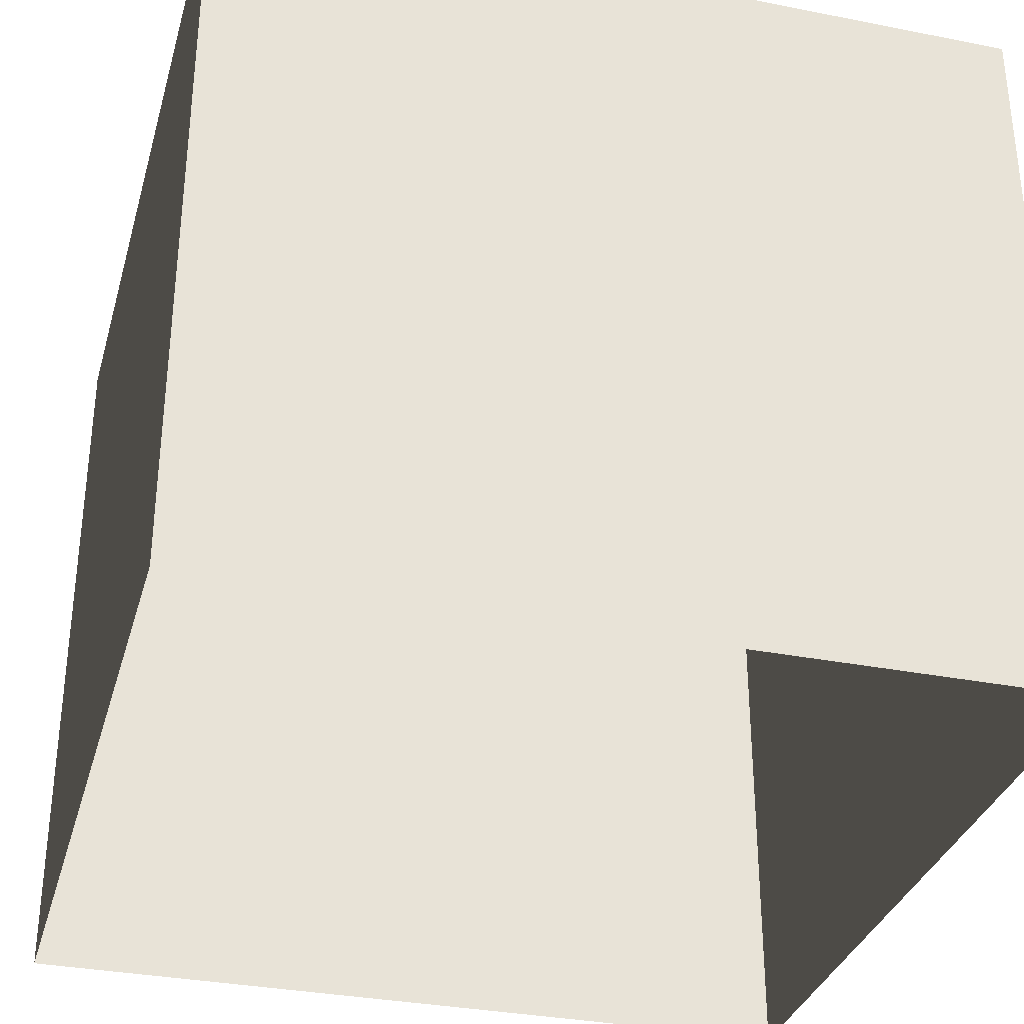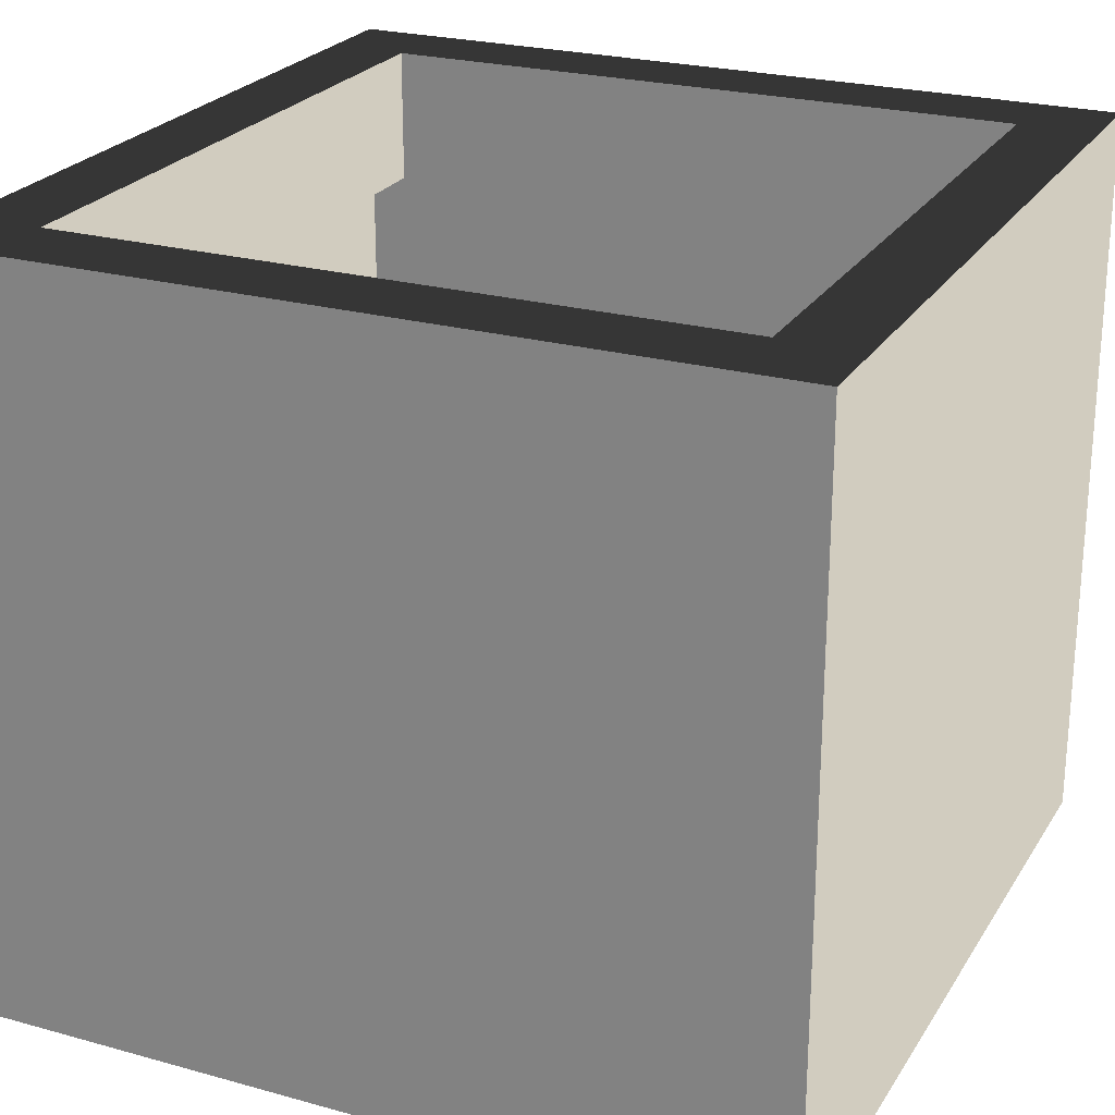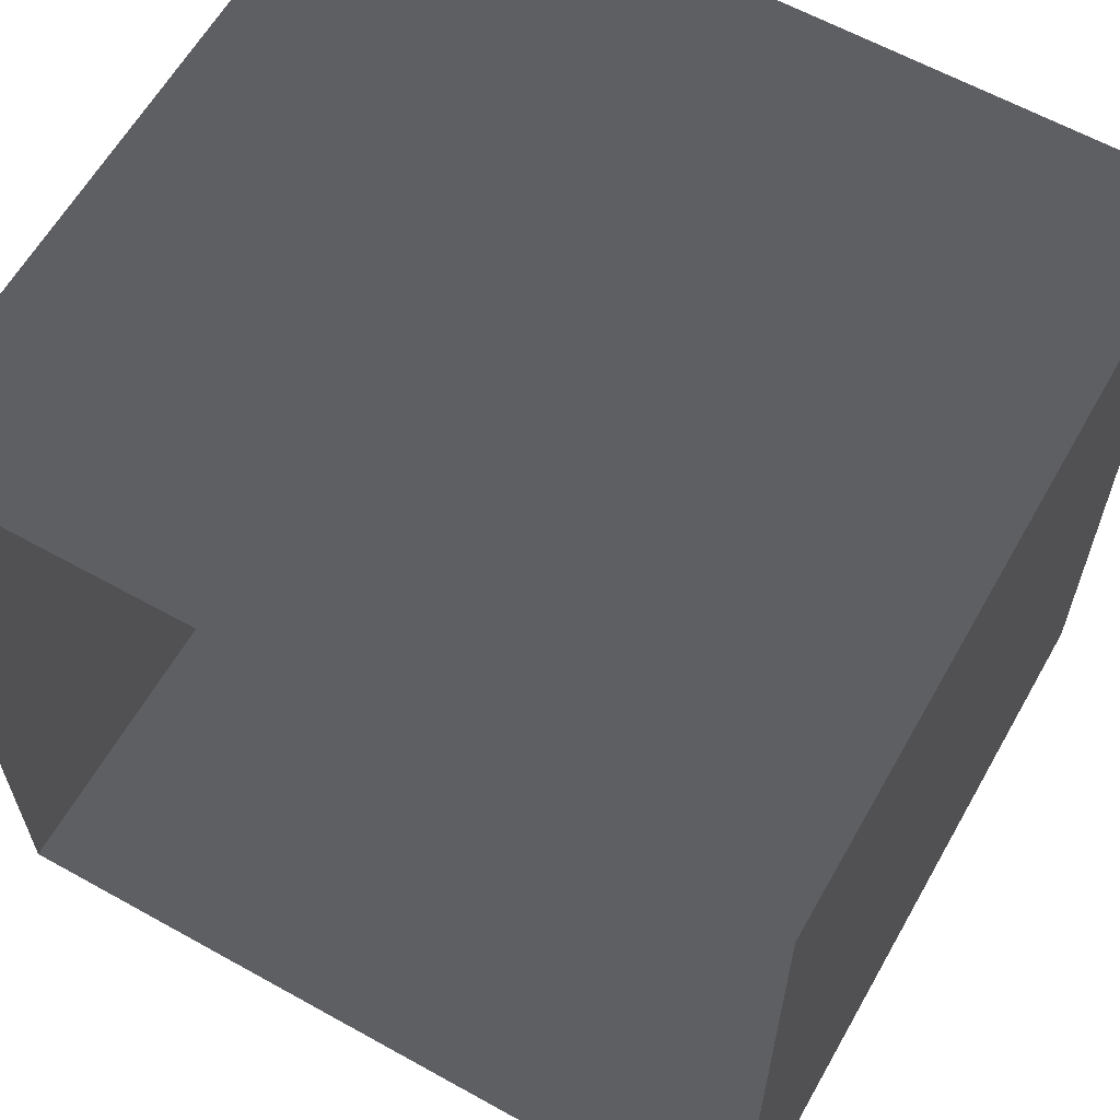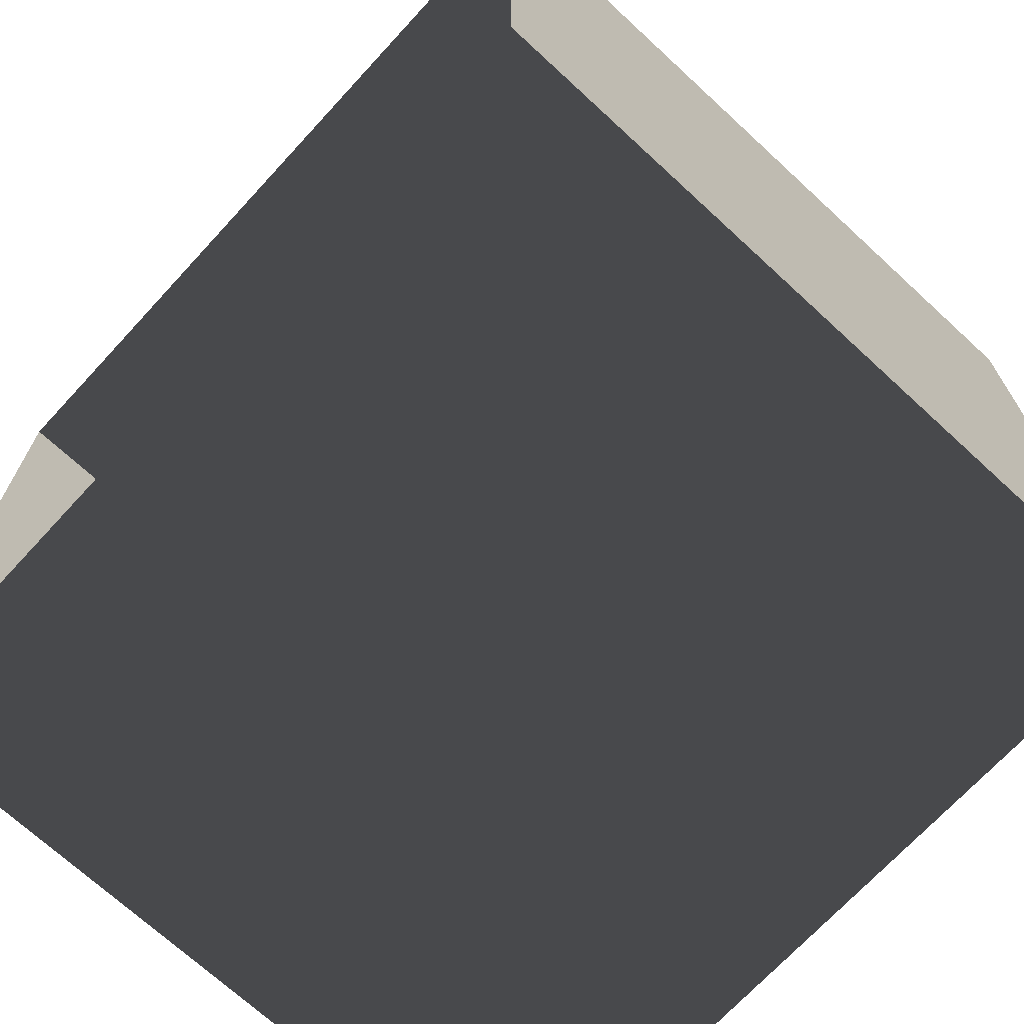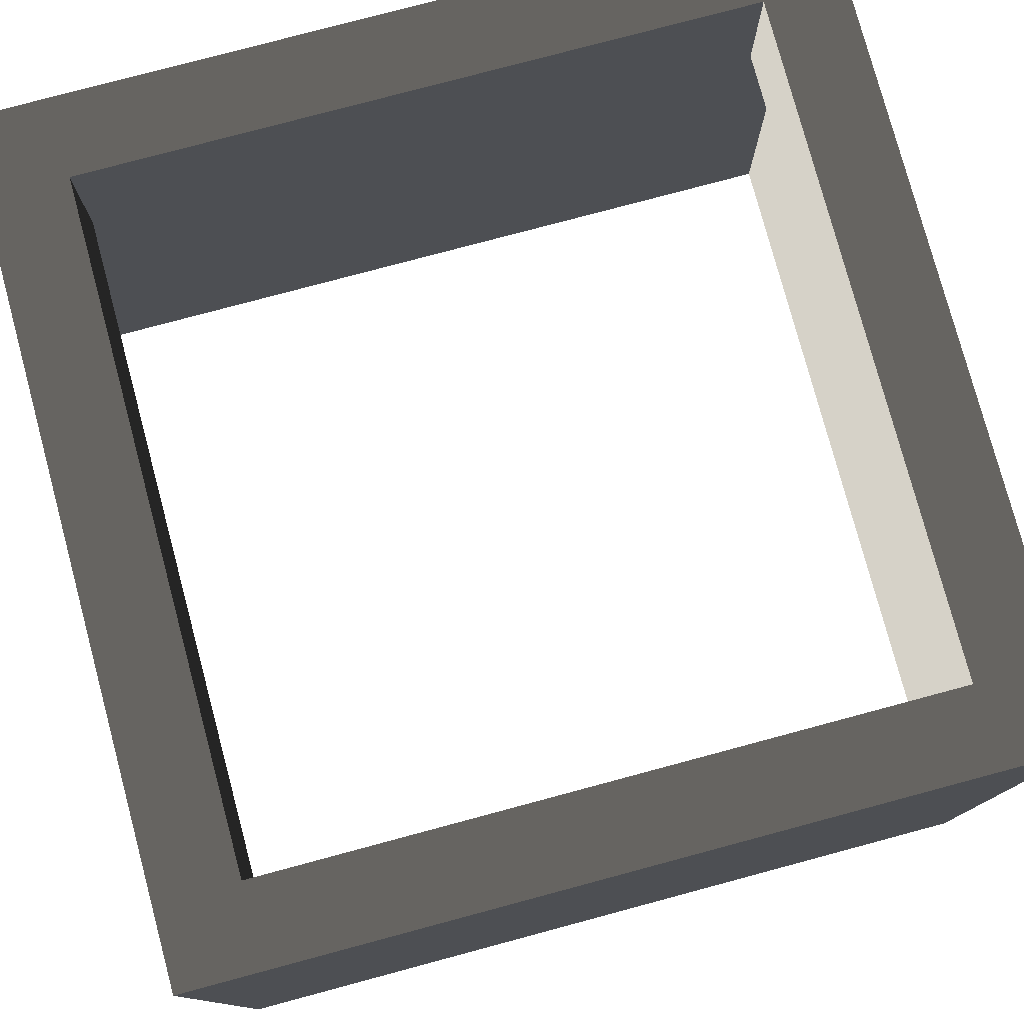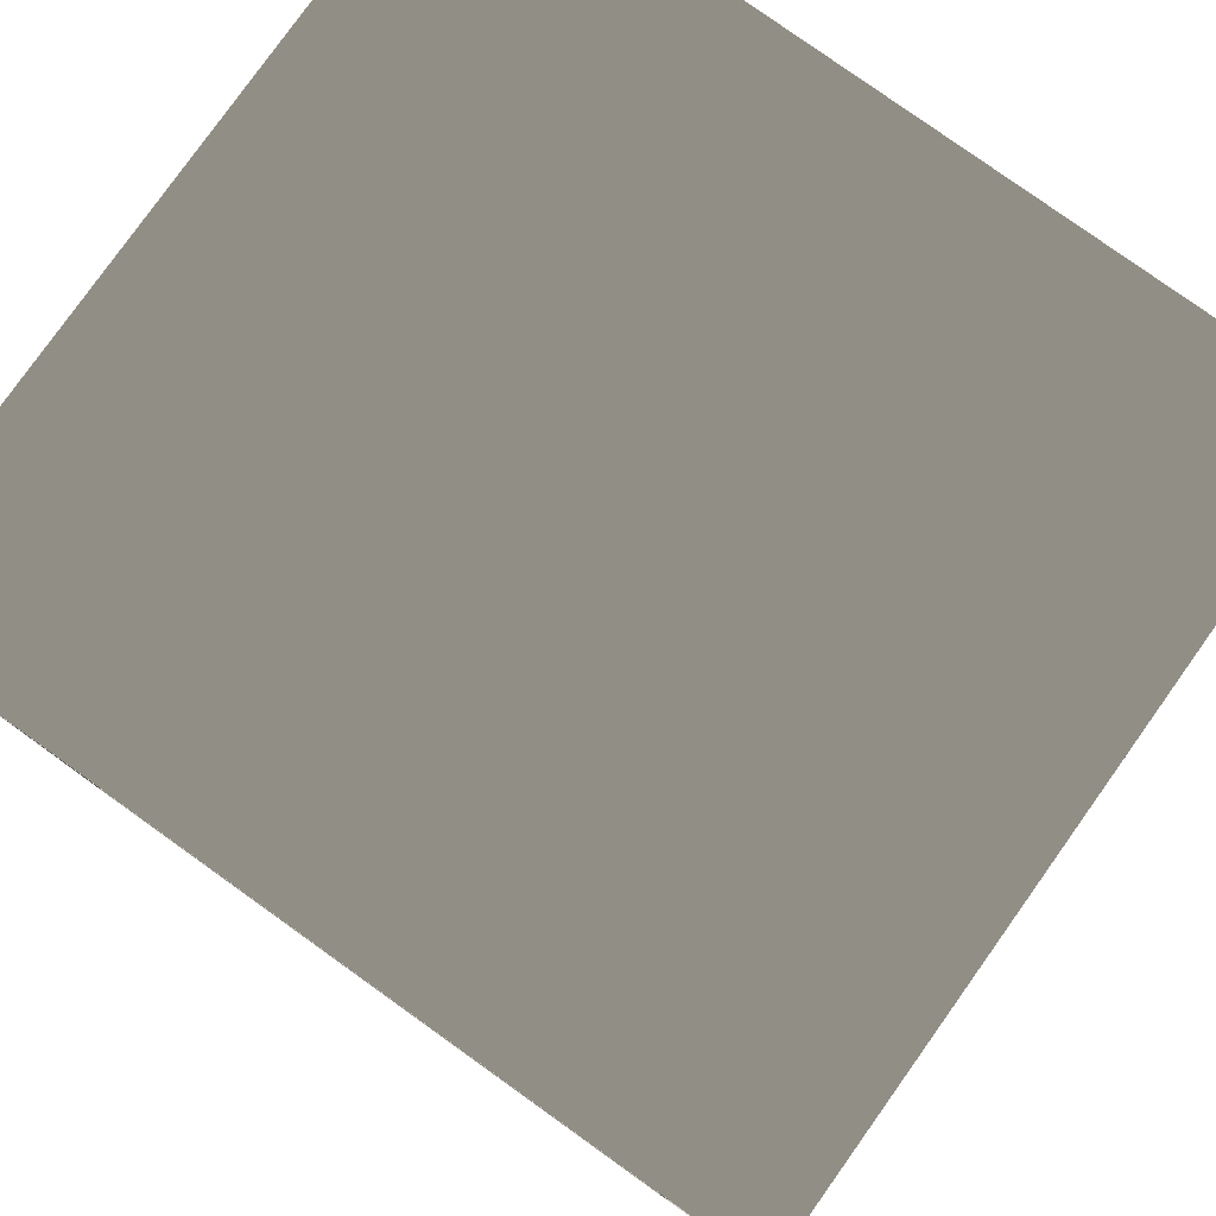
<metadata>
{"format":"obj","ext":"obj","renderer":"f3d","projection":"perspective","resolution":1024,"background":"white","views":[{"elev":-33.1,"azim":74.8,"up":"+Z"},{"elev":24.2,"azim":-65.4,"up":"+Z"},{"elev":61.9,"azim":-150.5,"up":"+Y"},{"elev":-70.6,"azim":-132.7,"up":"+Y"},{"elev":78.2,"azim":75.0,"up":"+Z"},{"elev":79.9,"azim":35.5,"up":"+Y"}]}
</metadata>
<code>
v -1 -1 0.3763
v -1 -1 -1.475
v -1 1 -1.475
v -1 1 0.3763
v -1 1 0.3763
v -1 1 -1.475
v 1 1 -1.475
v 1 1 0.3763
v 1 1 0.3763
v 1 1 -1.475
v 1 -1 -1.475
v 1 -1 0.3763
v 1 -1 0.3763
v 1 -1 -1.475
v -1 -1 -1.475
v -1 -1 0.3763
v 0.8053 -0.8054 0.3763
v 0.8053 -0.8054 0.04852
v 0.8053 0.8054 0.04852
v 0.8053 0.8054 0.3763
v -0.8053 -0.8054 0.3763
v -1 -1 0.3763
v -1 1 0.3763
v -0.8053 0.8054 0.3763
v 1 1 0.3763
v 0.8053 0.8054 0.3763
v 1 -1 0.3763
v 0.8053 -0.8054 0.3763
v -0.8053 0.8054 0.3763
v -0.8053 0.8054 0.04852
v -0.8053 -0.8054 0.04852
v -0.8053 -0.8054 0.3763
v -0.8053 -0.8054 0.3763
v -0.8053 -0.8054 0.04852
v 0.8053 -0.8054 0.04852
v 0.8053 -0.8054 0.3763
v 0.8053 0.8054 0.3763
v 0.8053 0.8054 0.04852
v -0.8053 0.8054 0.04852
v -0.8053 0.8054 0.3763
g Platform_for_tree(Clone)_34689_391
f 1 3 2
f 1 4 3
f 5 7 6
f 5 8 7
f 9 11 10
f 9 12 11
f 13 15 14
f 13 16 15
f 17 19 18
f 17 20 19
f 21 23 22
f 21 24 23
f 24 25 23
f 24 26 25
f 26 27 25
f 26 28 27
f 28 22 27
f 28 21 22
f 29 31 30
f 29 32 31
f 33 35 34
f 33 36 35
f 37 39 38
f 37 40 39

</code>
